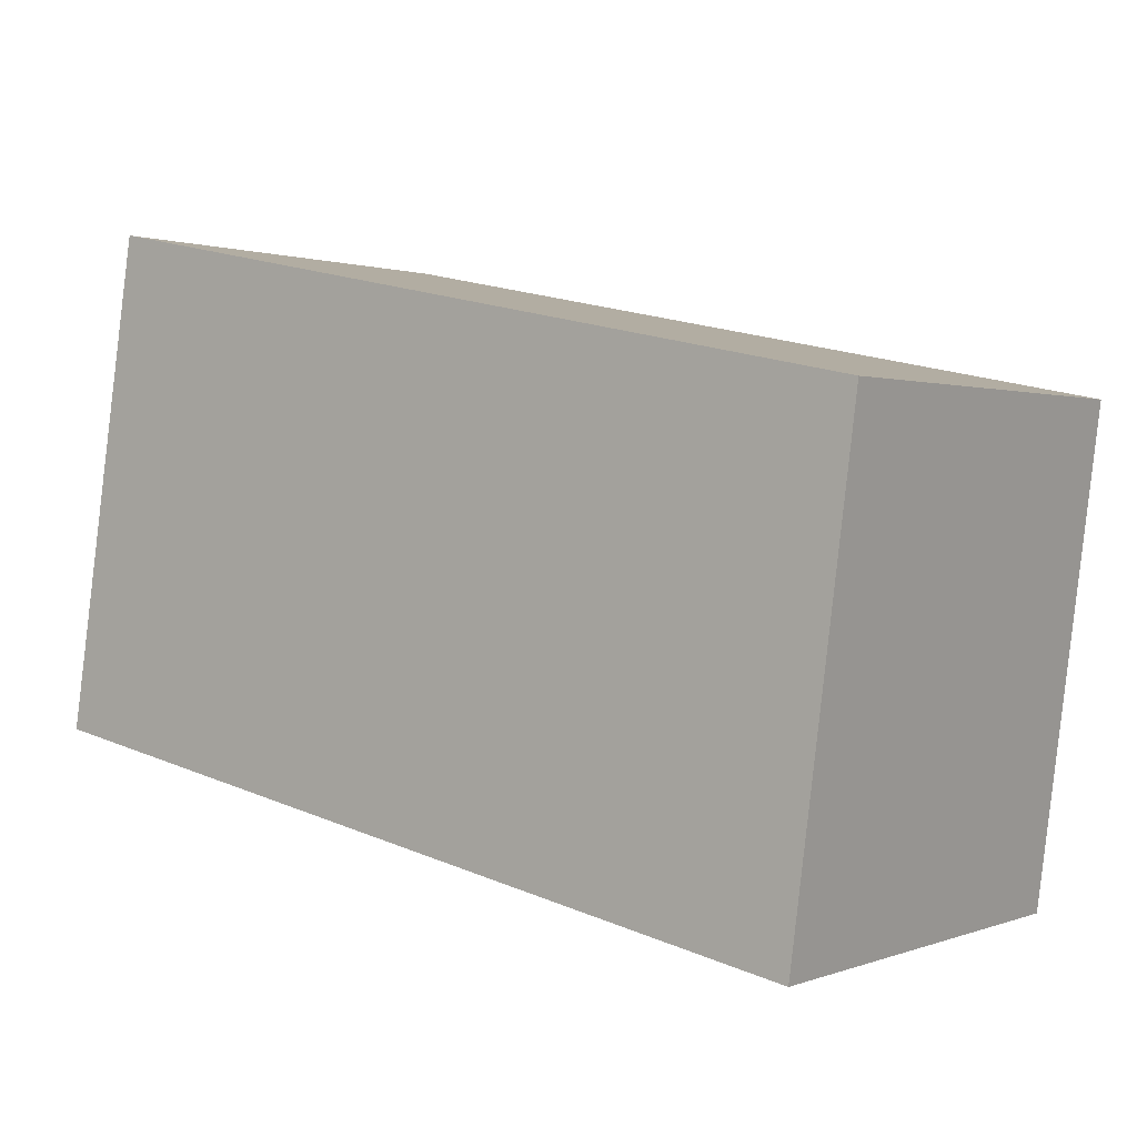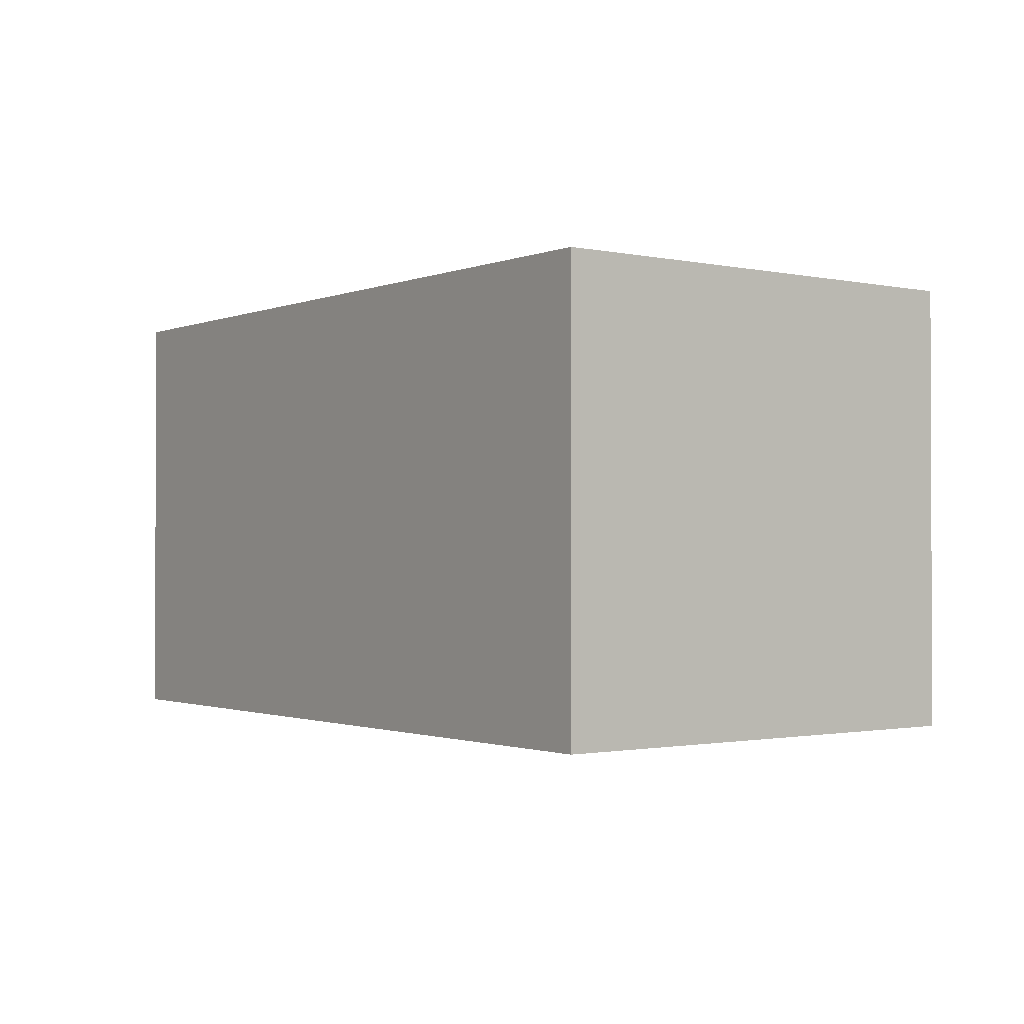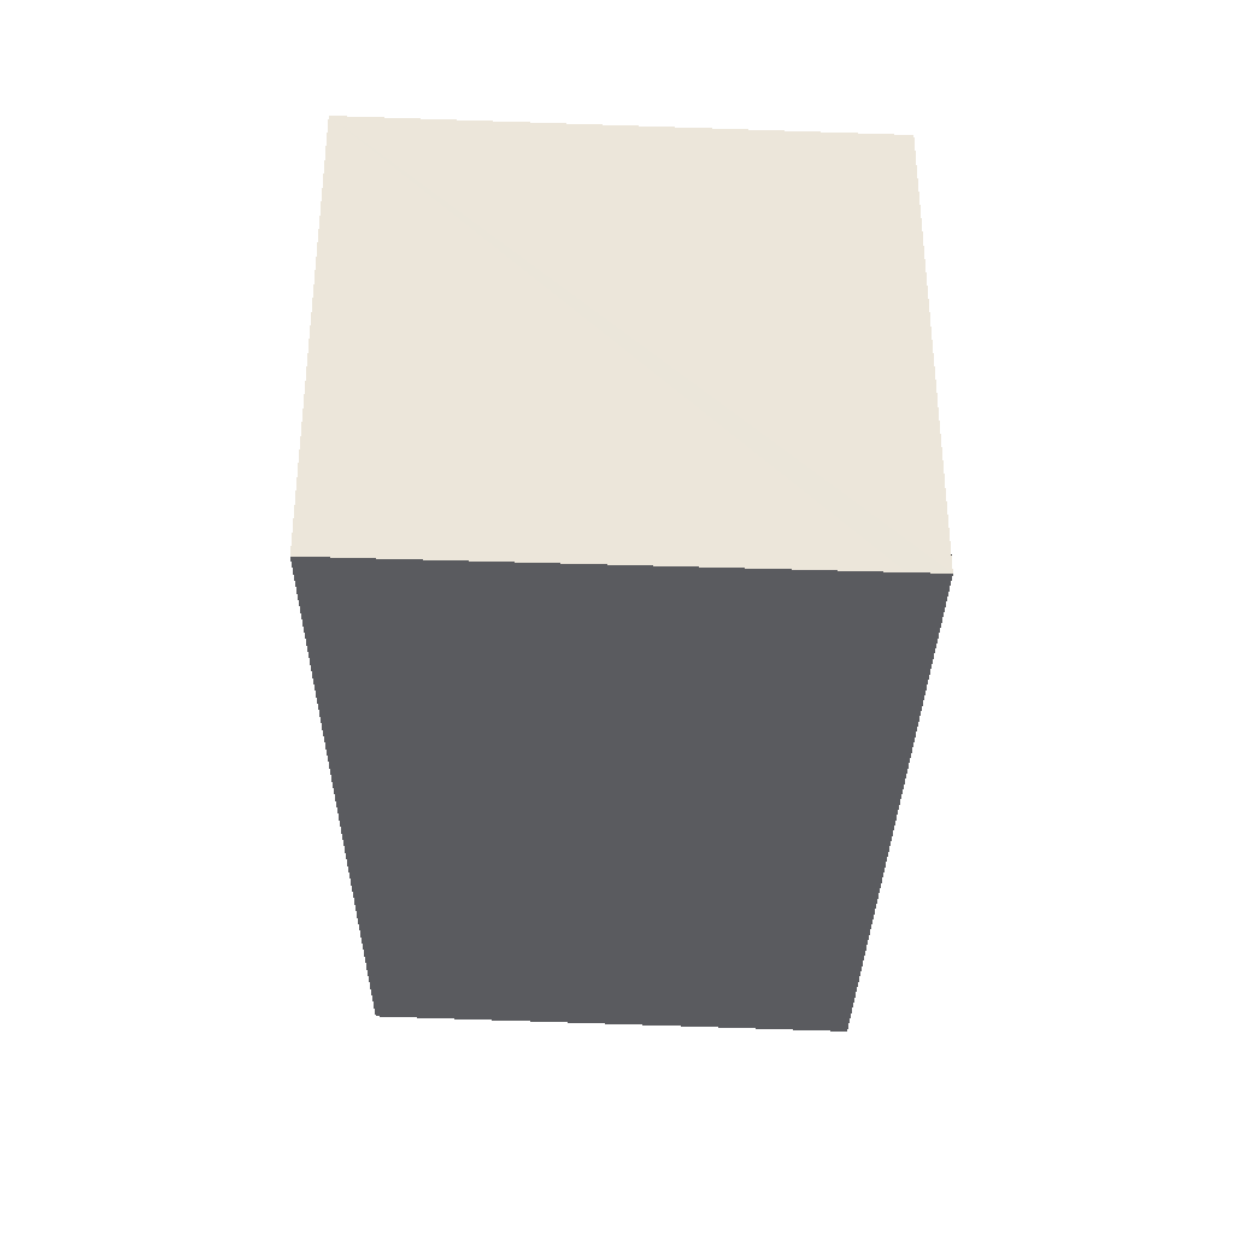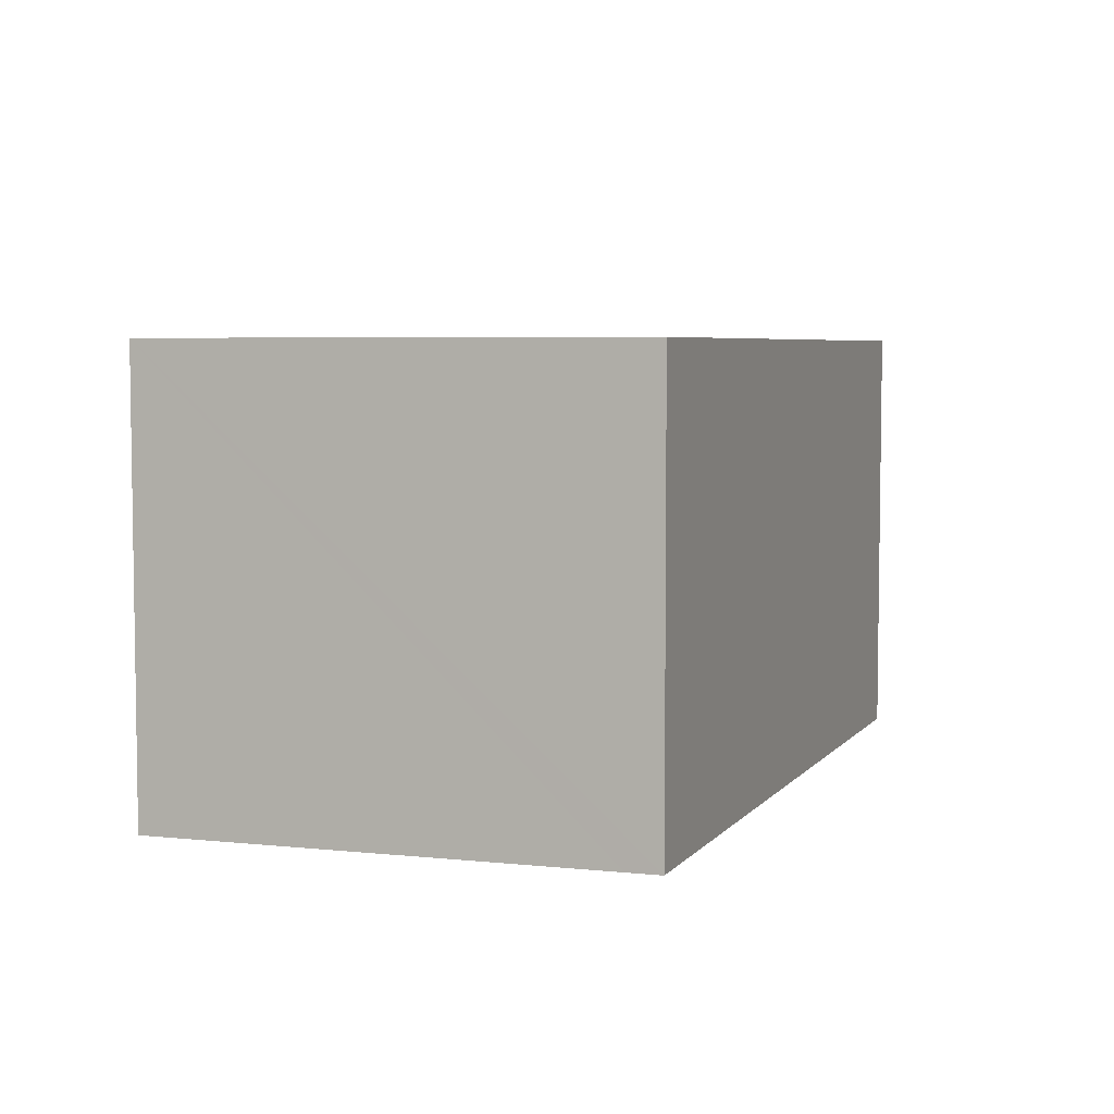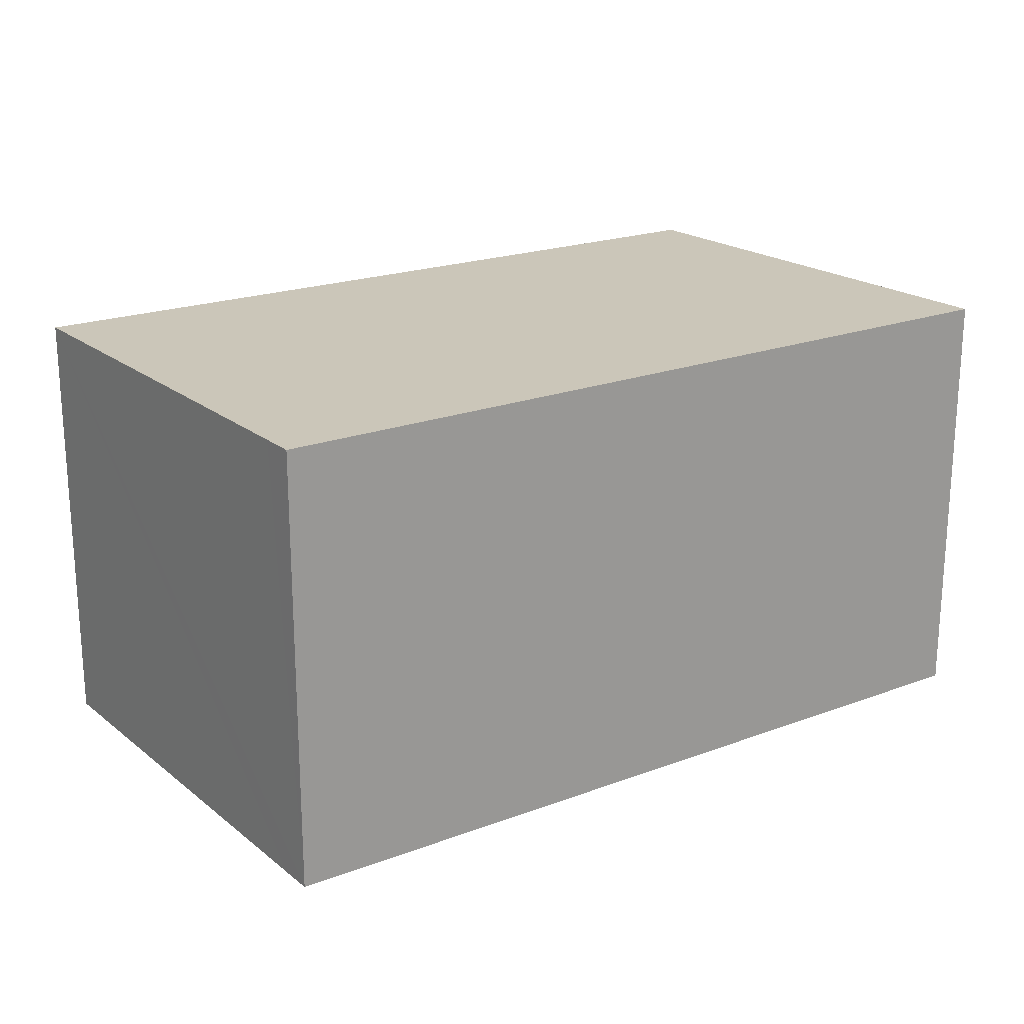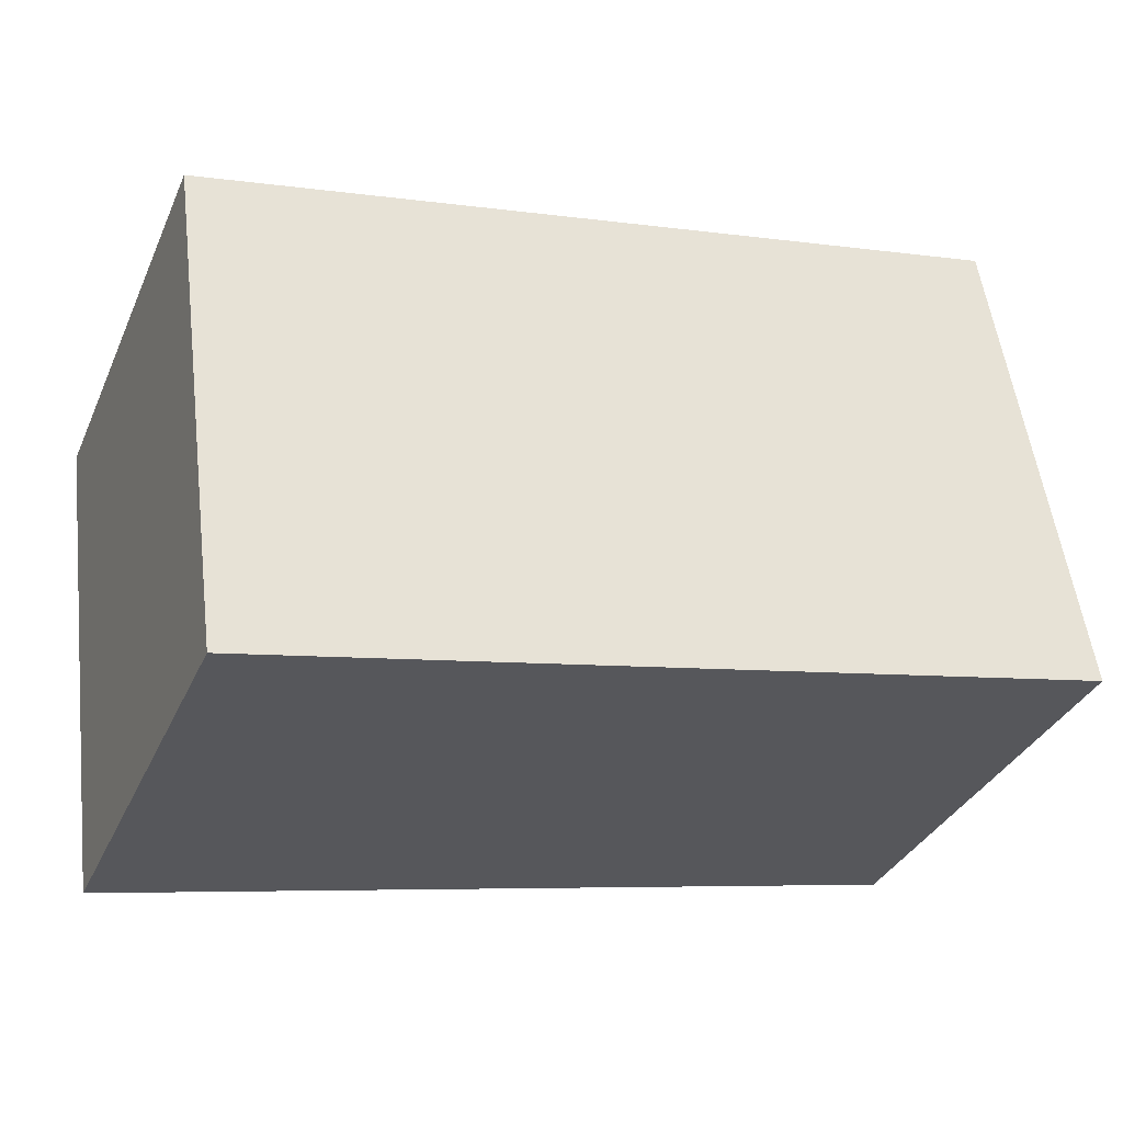
<metadata>
{"format":"obj","ext":"obj","renderer":"f3d","projection":"perspective","resolution":1024,"background":"white","views":[{"elev":1.1,"azim":-143.3,"up":"+Z"},{"elev":-1.2,"azim":-136.1,"up":"+Y"},{"elev":-33.0,"azim":78.1,"up":"+Y"},{"elev":5.3,"azim":99.1,"up":"+Y"},{"elev":20.9,"azim":134.9,"up":"+Y"},{"elev":-34.3,"azim":-21.7,"up":"+Z"}]}
</metadata>
<code>
v  0 3.411 2.089e-16
v  6.817 3.411 -2.441
v  0.477 3.411 -3.677
v  6.188 3.411 1.265
v  6.774 3.411 -2.179
v  6.213 3.411 1.27
v  6.817 1.495e-16 -2.441
v  0.477 2.252e-16 -3.677
v  0 0 0
v  6.188 -7.746e-17 1.265
v  6.213 -7.777e-17 1.27
v  6.774 1.334e-16 -2.179
g defaultobject
f 1 2 3
f 2 1 4
f 2 4 5
f 5 4 6
f 7 3 2
f 3 7 8
f 8 1 3
f 1 8 9
f 9 4 1
f 4 9 10
f 4 10 6
f 6 10 11
f 5 7 2
f 7 5 6
f 7 6 12
f 12 6 11
f 7 9 8
f 9 7 12
f 9 12 11
f 9 11 10

</code>
